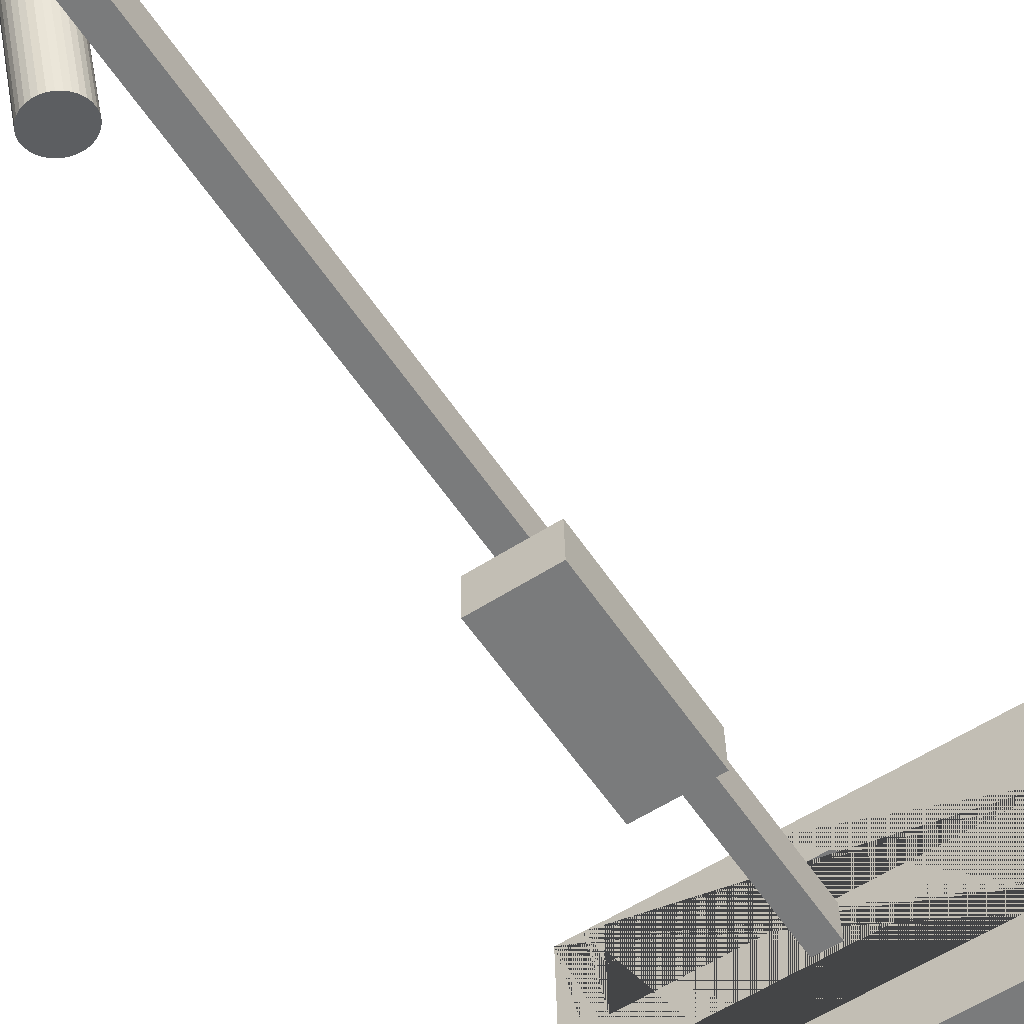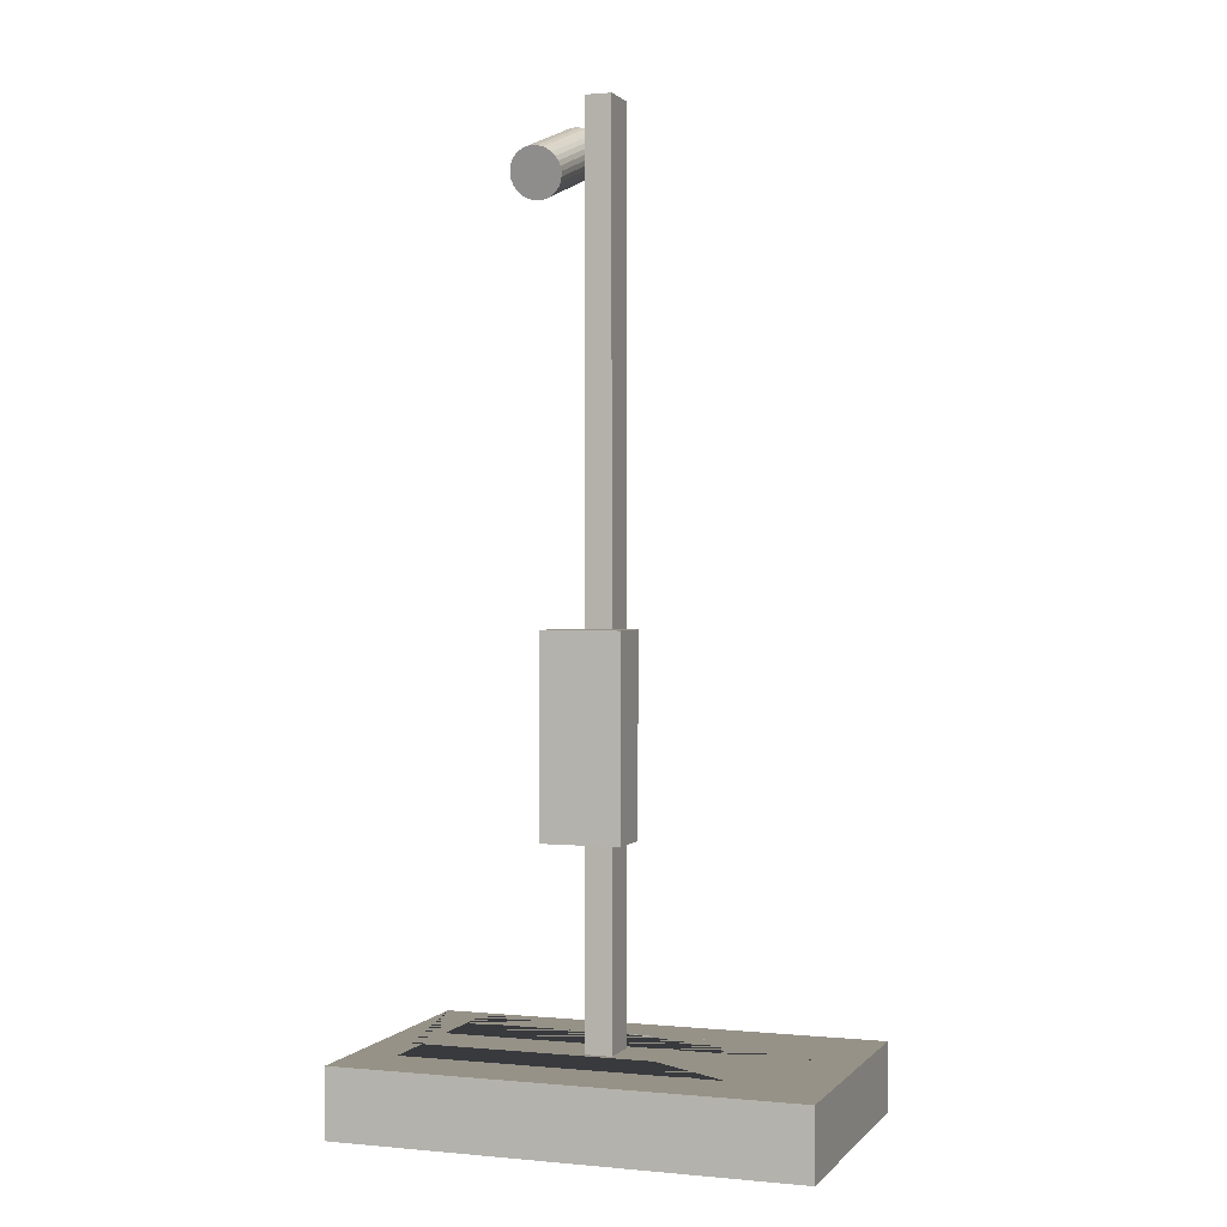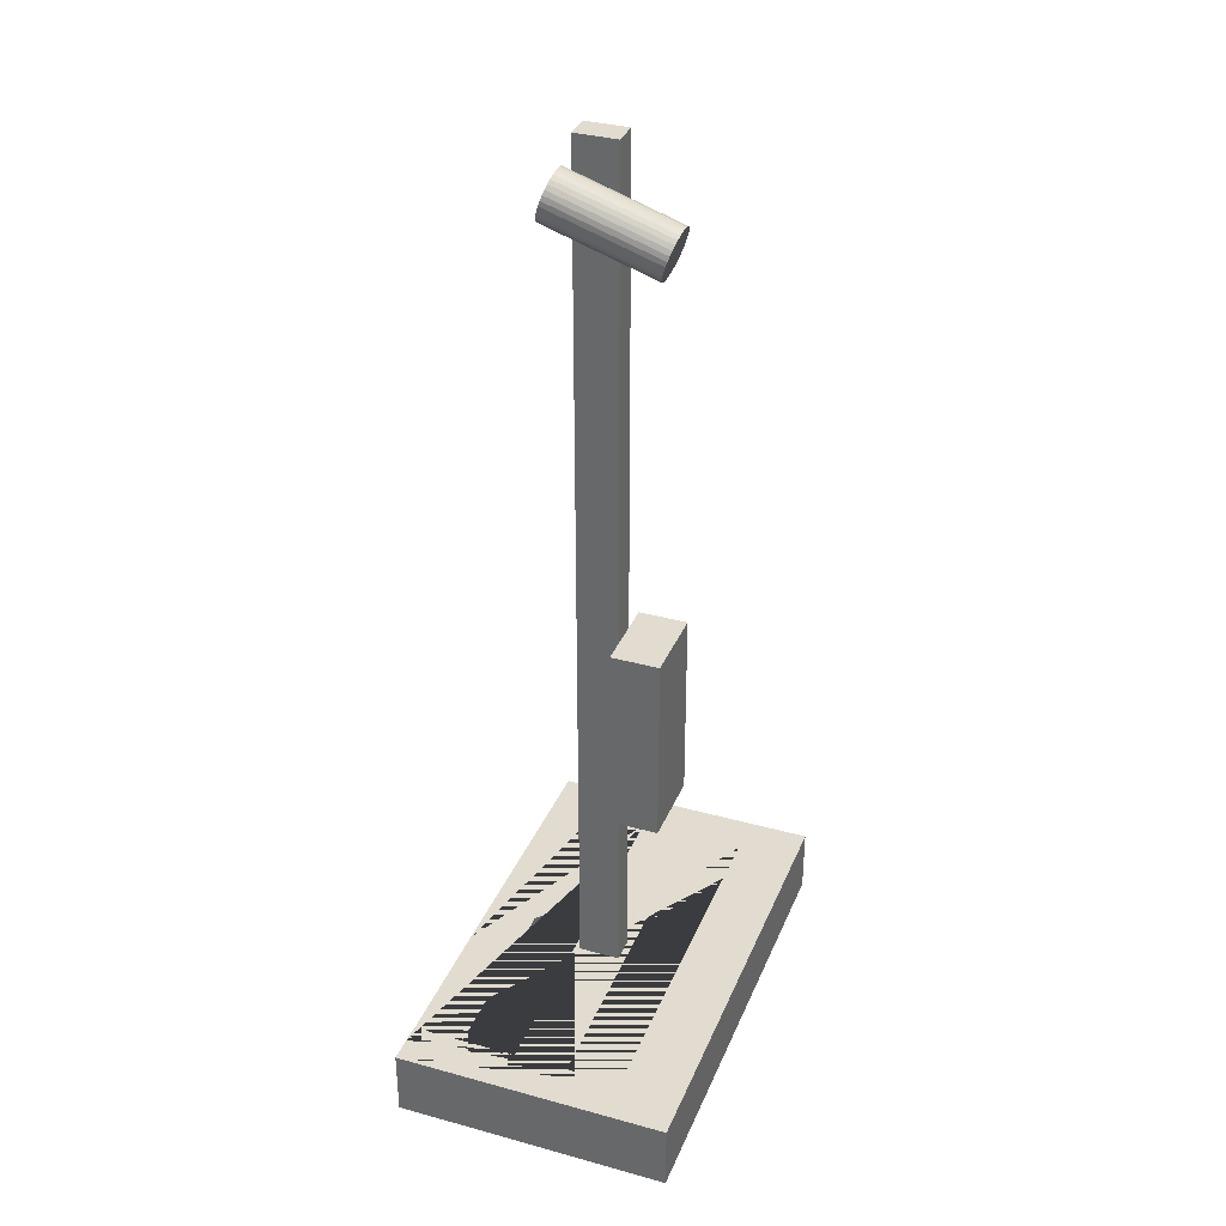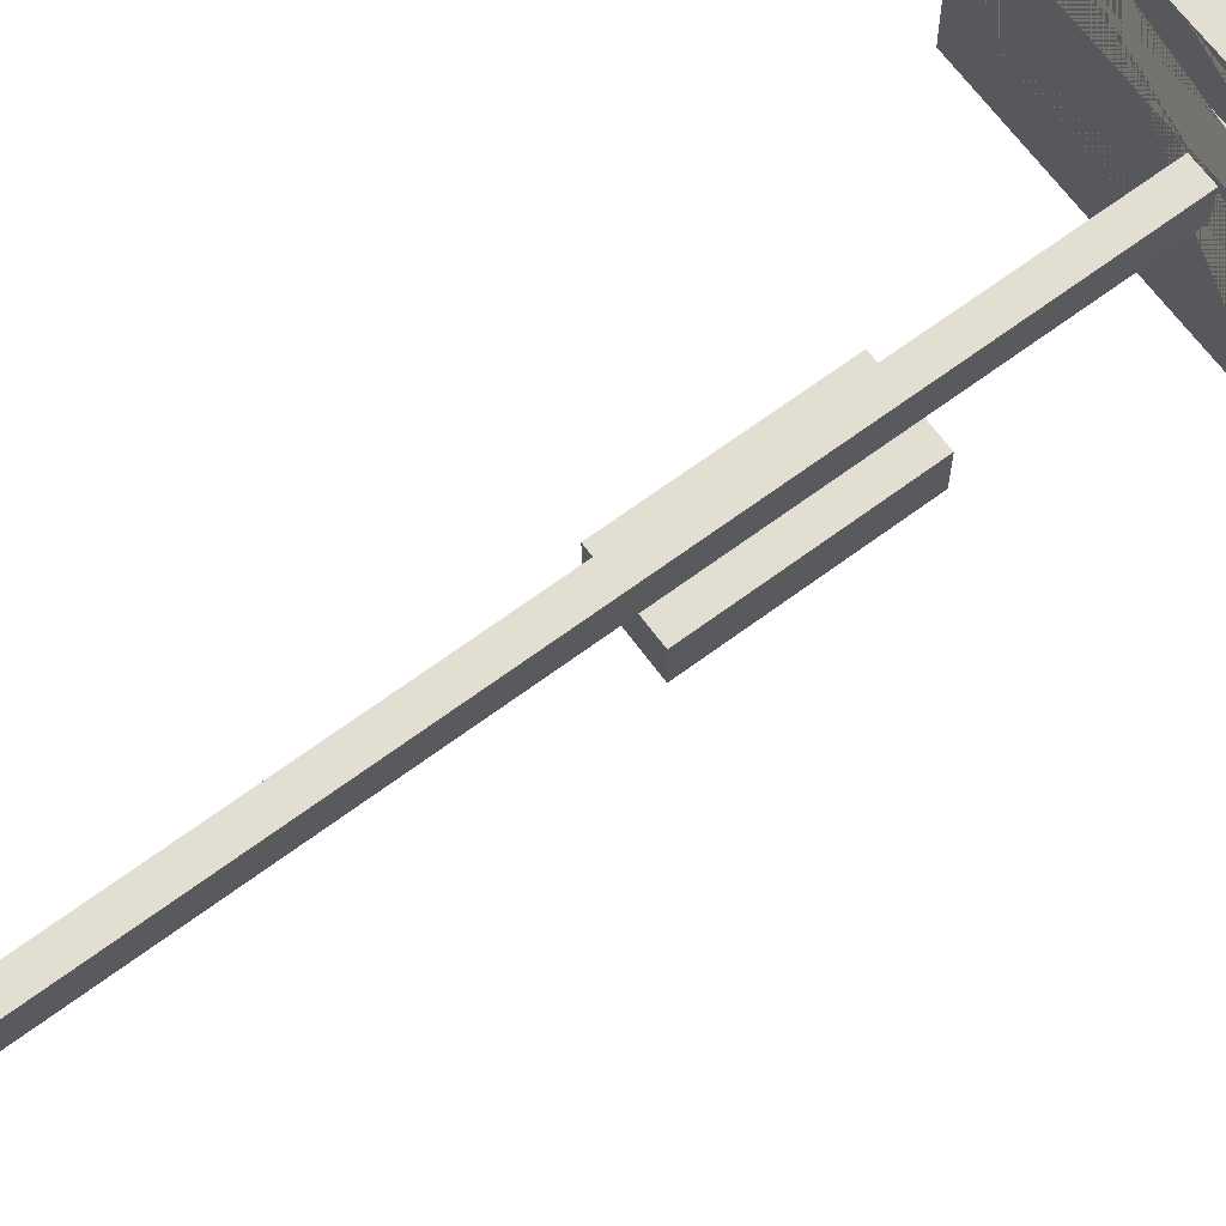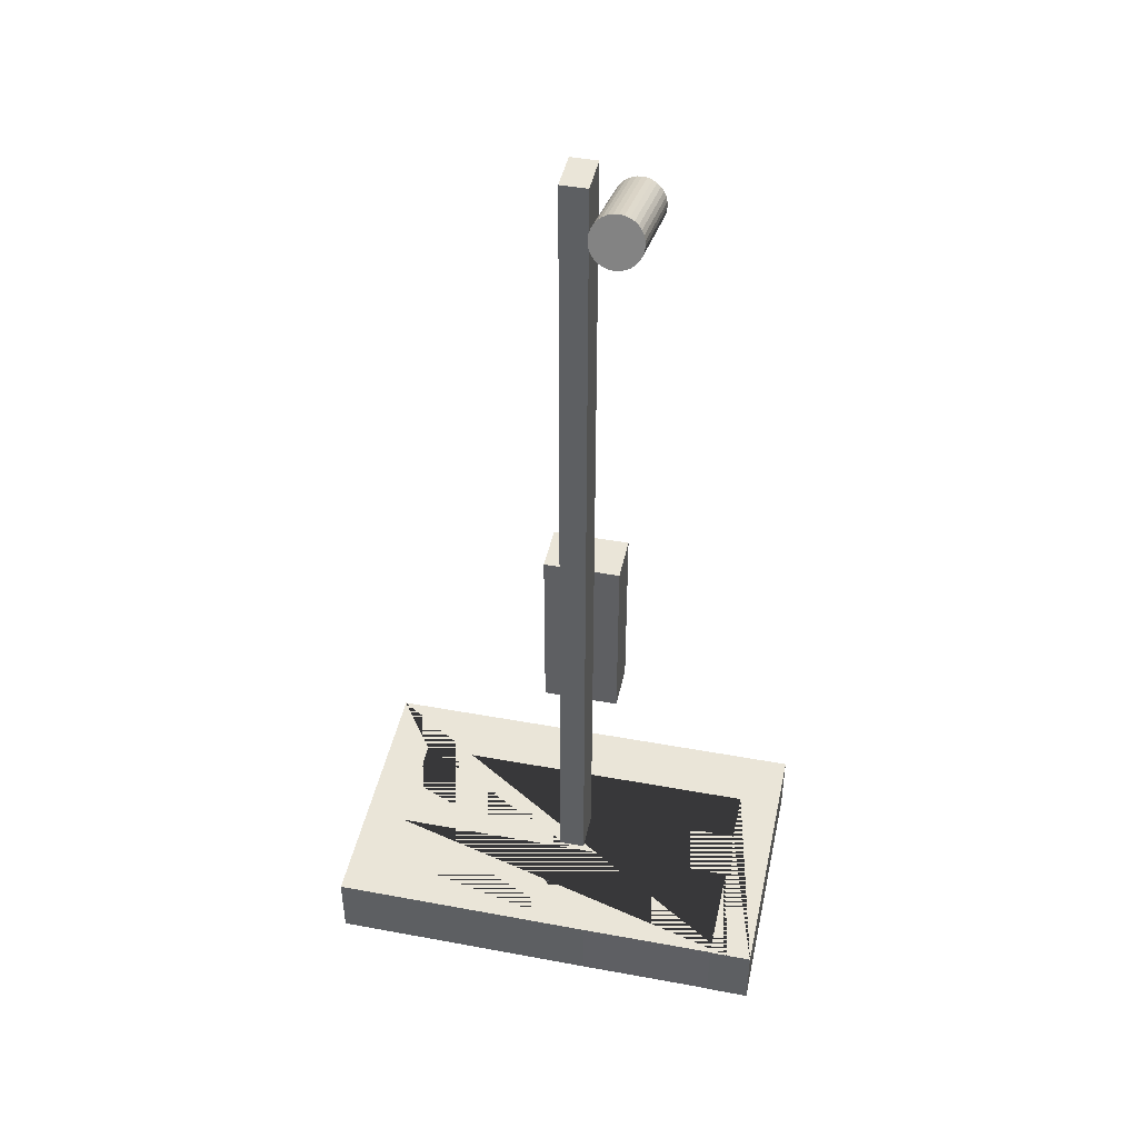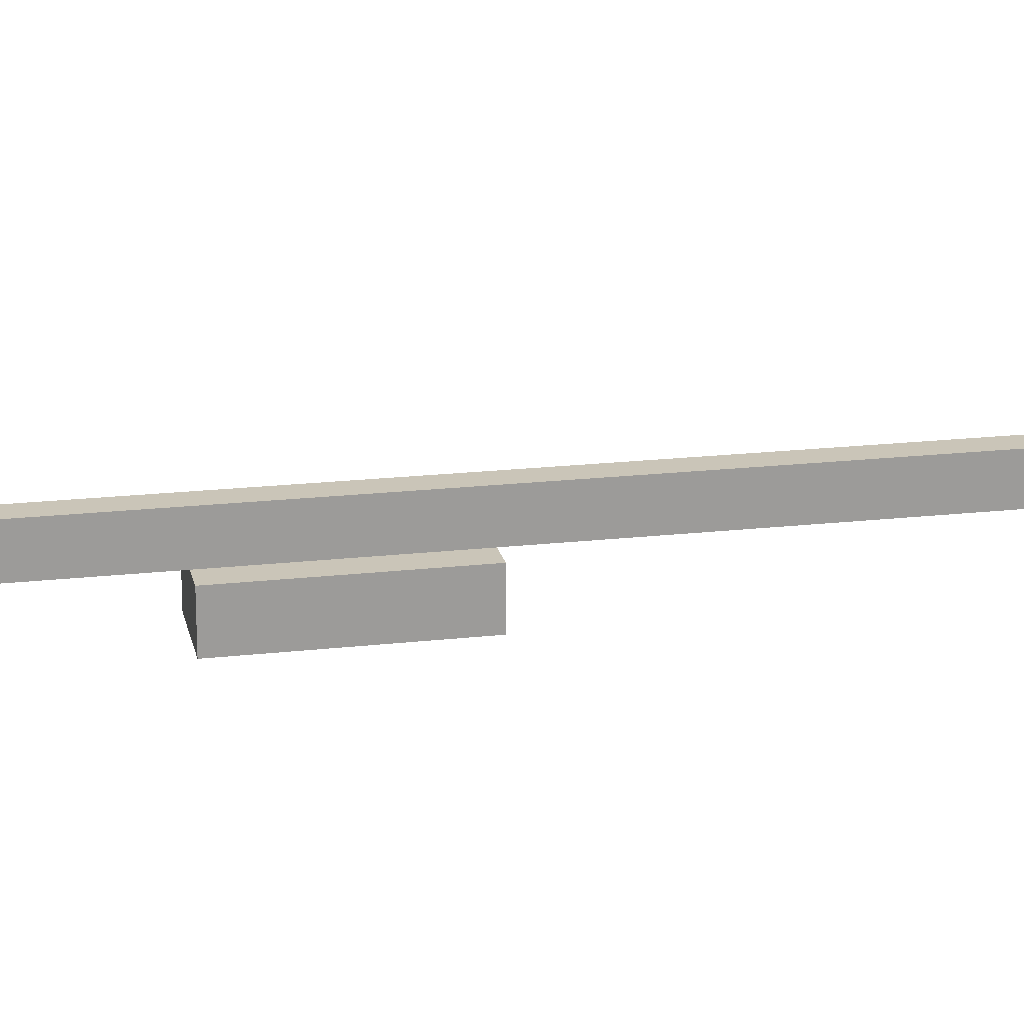
<metadata>
{"format":"obj","ext":"obj","renderer":"f3d","projection":"perspective","resolution":1024,"background":"white","views":[{"elev":-57.7,"azim":-146.7,"up":"+Z"},{"elev":1.1,"azim":-159.4,"up":"+Y"},{"elev":34.5,"azim":111.5,"up":"+Y"},{"elev":68.3,"azim":-126.4,"up":"+Z"},{"elev":45.0,"azim":13.1,"up":"+Y"},{"elev":19.4,"azim":77.9,"up":"+Z"}]}
</metadata>
<code>
o Cube.14135_Cube.14167
v -1.112 0.1919 -0.5004
v 0.4129 0.1919 -0.5297
v 0.4129 -0.03687 -0.5297
v -1.112 -0.03687 -0.5004
v -1.094 0.1919 0.4226
v -1.094 -0.03687 0.4226
v 0.4307 0.1919 0.3987
v -0.9633 0.1919 -0.295
v 0.272 0.1919 -0.3187
v 0.2755 0.1919 -0.1357
v 0.3466 0.1919 0.4
v 0.4307 -0.03687 0.3987
v 0.3466 -0.03687 0.4
v 0.2755 -0.03687 -0.1357
v 0.272 -0.03687 -0.3187
v -0.9633 -0.03687 -0.295
v -0.1773 0.1919 0.4082
v 0.2858 0.1919 0.3994
v 0.2825 0.1919 0.2286
v -0.9528 0.1919 0.2523
v -0.9563 0.1919 0.06932
v -0.9563 -0.03687 0.06932
v -0.9528 -0.03687 0.2523
v 0.2825 -0.03687 0.2286
v 0.2858 -0.03687 0.3994
v -0.1773 -0.03687 0.4082
v -0.9598 0.1919 -0.112
v 0.279 0.1919 0.04563
v 0.3327 0.1919 0.4003
v 0.3327 -0.03687 0.4003
v 0.279 -0.03687 0.04563
v -0.9598 -0.03687 -0.112
v 0.2858 0.1919 0.401
v 0.2858 -0.03687 0.401
v -0.1824 0.8612 -0.2684
v -0.1794 0.8612 -0.1065
v -0.4391 0.8612 -0.1016
v -0.4422 0.8612 -0.2636
v -0.1824 1.51 -0.2684
v -0.1794 1.51 -0.1065
v -0.4391 1.51 -0.1016
v -0.4422 1.51 -0.2636
v -0.09304 3.004 0.06503
v -0.09885 2.886 -0.2981
v -0.09472 3.02 0.06004
v -0.1005 2.902 -0.3031
v -0.09953 3.035 0.05529
v -0.1053 2.917 -0.3079
v -0.1073 3.048 0.05097
v -0.1131 2.93 -0.3122
v -0.1177 3.06 0.04725
v -0.1235 2.942 -0.3159
v -0.1303 3.07 0.04425
v -0.1362 2.952 -0.3189
v -0.1448 3.077 0.04211
v -0.1506 2.959 -0.321
v -0.1604 3.082 0.0409
v -0.1662 2.964 -0.3223
v -0.1766 3.083 0.04066
v -0.1824 2.965 -0.3225
v -0.1928 3.082 0.04141
v -0.1986 2.964 -0.3217
v -0.2084 3.077 0.04313
v -0.2142 2.959 -0.32
v -0.2228 3.07 0.04573
v -0.2286 2.952 -0.3174
v -0.2353 3.06 0.04913
v -0.2411 2.942 -0.314
v -0.2456 3.048 0.05319
v -0.2514 2.93 -0.31
v -0.2532 3.035 0.05776
v -0.259 2.917 -0.3054
v -0.2579 3.02 0.06265
v -0.2637 2.902 -0.3005
v -0.2594 3.004 0.06769
v -0.2652 2.886 -0.2955
v -0.2577 2.989 0.07268
v -0.2635 2.871 -0.2905
v -0.2529 2.974 0.07742
v -0.2587 2.856 -0.2857
v -0.2451 2.96 0.08174
v -0.2509 2.842 -0.2814
v -0.2347 2.948 0.08547
v -0.2405 2.83 -0.2777
v -0.2221 2.939 0.08847
v -0.2279 2.821 -0.2747
v -0.2076 2.931 0.09061
v -0.2135 2.813 -0.2725
v -0.192 2.927 0.09183
v -0.1978 2.809 -0.2713
v -0.1758 2.925 0.09206
v -0.1816 2.807 -0.2711
v -0.1596 2.927 0.09131
v -0.1654 2.809 -0.2718
v -0.144 2.931 0.08959
v -0.1498 2.813 -0.2736
v -0.1297 2.939 0.08699
v -0.1355 2.821 -0.2762
v -0.1171 2.948 0.08359
v -0.1229 2.83 -0.2796
v -0.1068 2.96 0.07953
v -0.1126 2.842 -0.2836
v -0.09921 2.974 0.07497
v -0.105 2.856 -0.2882
v -0.09456 2.989 0.07007
v -0.1004 2.871 -0.2931
v -0.3503 3.152 0.03775
v -0.3519 0.1917 0.0386
v -0.2638 0.1917 0.03719
v -0.2623 3.152 0.03634
v -0.3526 3.152 -0.1021
v -0.3541 0.1917 -0.1012
v -0.2661 0.1916 -0.1026
v -0.2645 3.152 -0.1035
f 1 2 3 4
f 5 1 4 6
f 7 2 1 8 9 10 11
f 12 3 2 7
f 13 14 15 16 4 3 12
f 17 18 19 20 21 1 5
f 6 4 22 23 24 25 26
f 11 10 27 8 1 21 28 29
f 9 8 16 15
f 10 9 15 14
f 30 31 22 4 16 32 14 13
f 26 25 18 17
f 29 28 19 18 33
f 20 19 24 23
f 21 20 23 22
f 34 25 24 31 30
f 27 10 14 32
f 8 27 32 16
f 28 21 22 31
f 33 18 25 34
f 19 28 31 24
f 17 5 6 26
f 33 34 30 13 12 7 11 29
f 39 40 36 35
f 40 41 37 36
f 41 42 38 37
f 42 39 35 38
f 35 36 37 38
f 42 41 40 39
f 43 44 46 45
f 45 46 48 47
f 47 48 50 49
f 49 50 52 51
f 51 52 54 53
f 53 54 56 55
f 55 56 58 57
f 57 58 60 59
f 59 60 62 61
f 61 62 64 63
f 63 64 66 65
f 65 66 68 67
f 67 68 70 69
f 69 70 72 71
f 71 72 74 73
f 73 74 76 75
f 75 76 78 77
f 77 78 80 79
f 79 80 82 81
f 81 82 84 83
f 83 84 86 85
f 85 86 88 87
f 87 88 90 89
f 89 90 92 91
f 91 92 94 93
f 93 94 96 95
f 95 96 98 97
f 97 98 100 99
f 99 100 102 101
f 101 102 104 103
f 46 44 106 104 102 100 98 96 94 92 90 88 86 84 82 80 78 76 74 72 70 68 66 64 62 60 58 56 54 52 50 48
f 105 106 44 43
f 103 104 106 105
f 43 45 47 49 51 53 55 57 59 61 63 65 67 69 71 73 75 77 79 81 83 85 87 89 91 93 95 97 99 101 103 105
f 111 112 108 107
f 112 113 109 108
f 113 114 110 109
f 114 111 107 110
f 107 108 109 110
f 114 113 112 111

</code>
